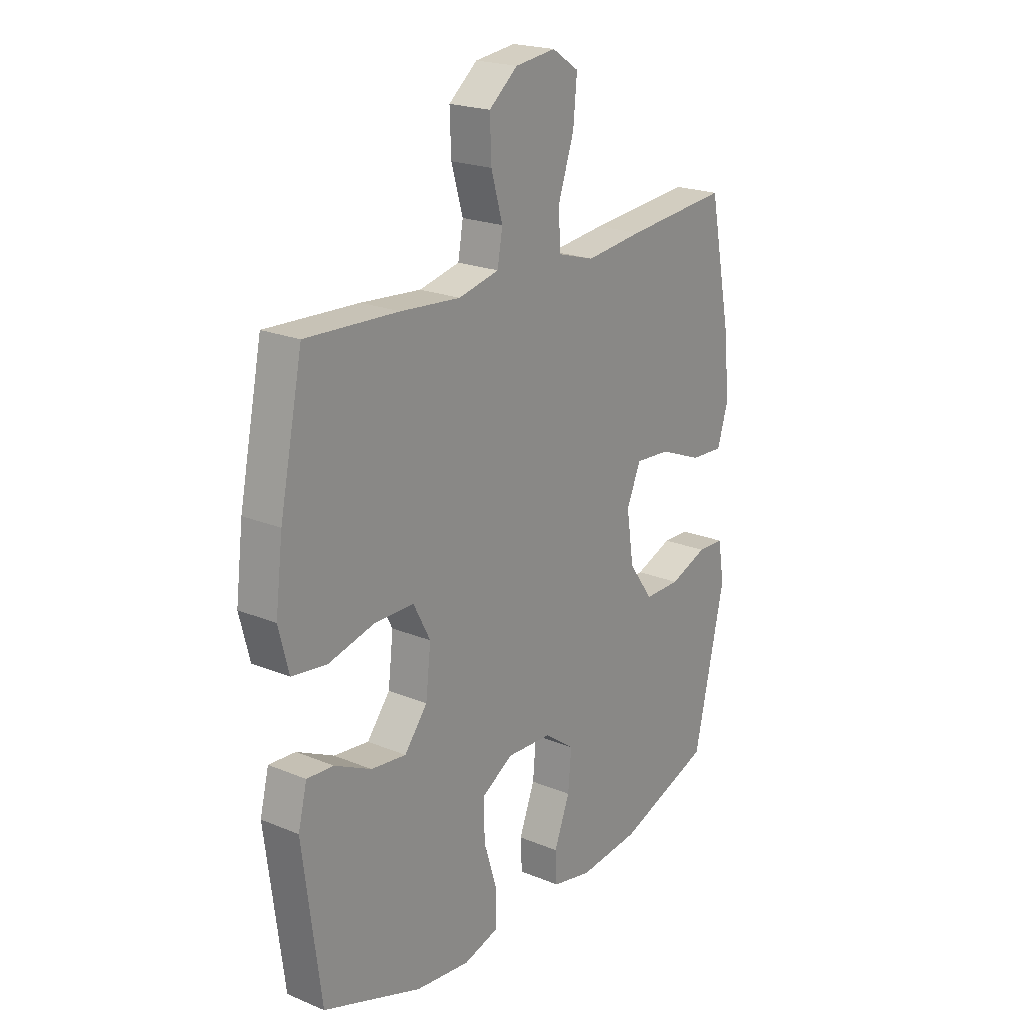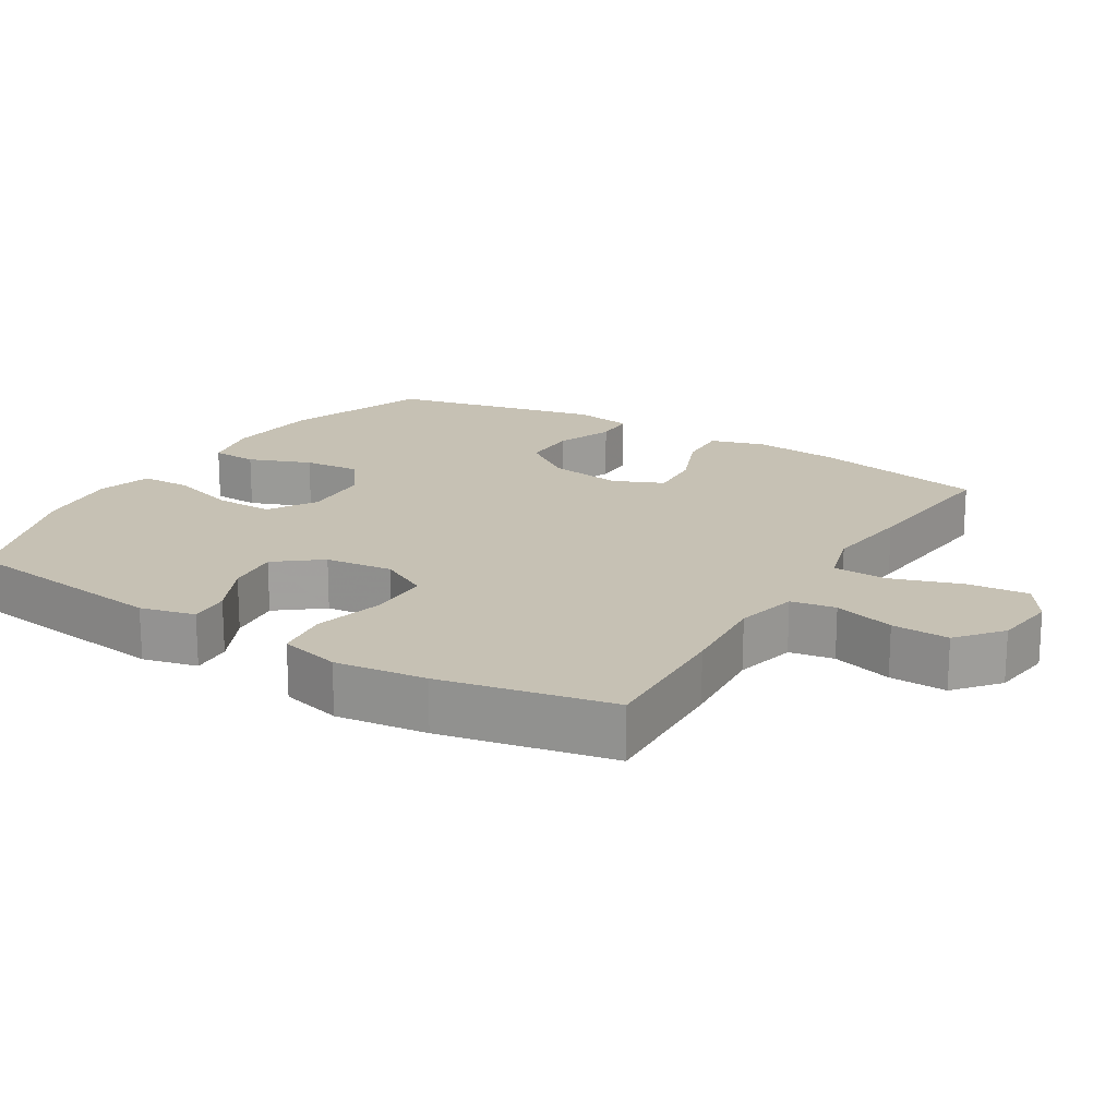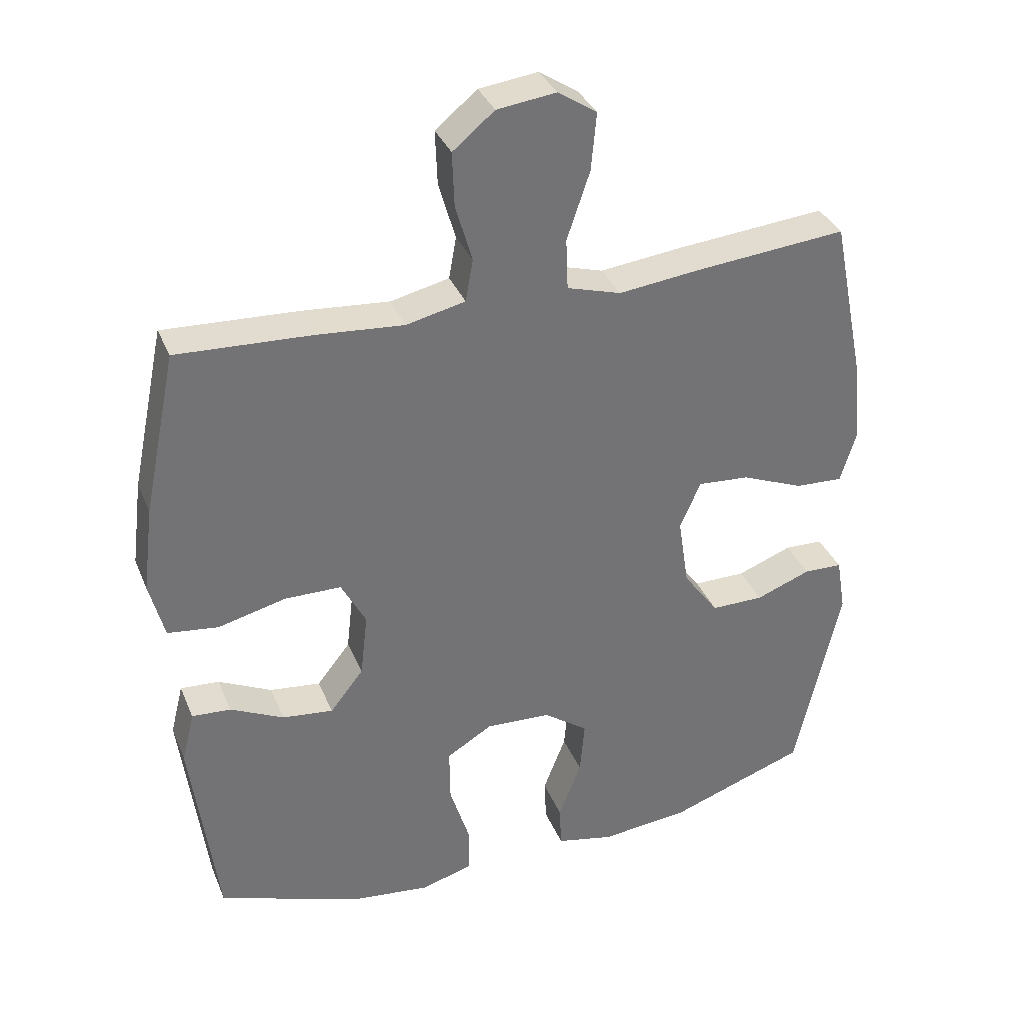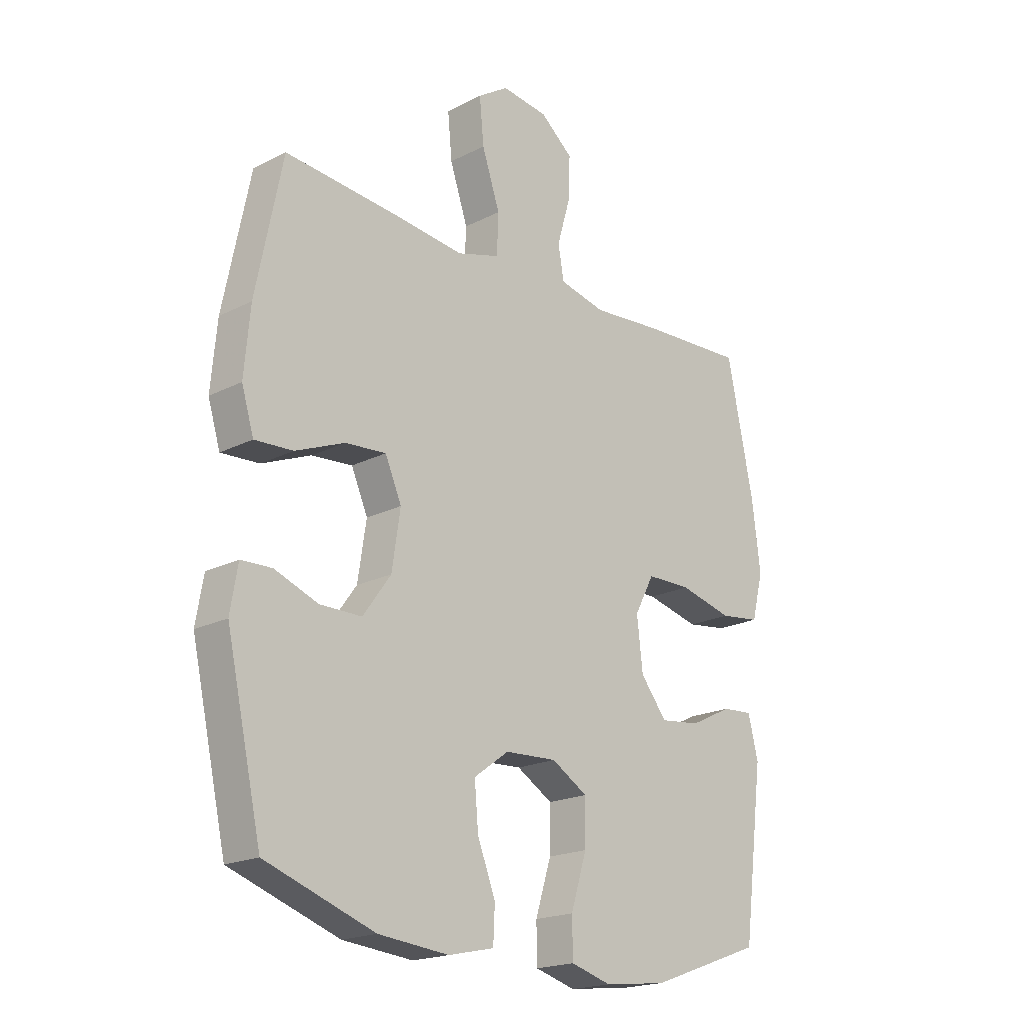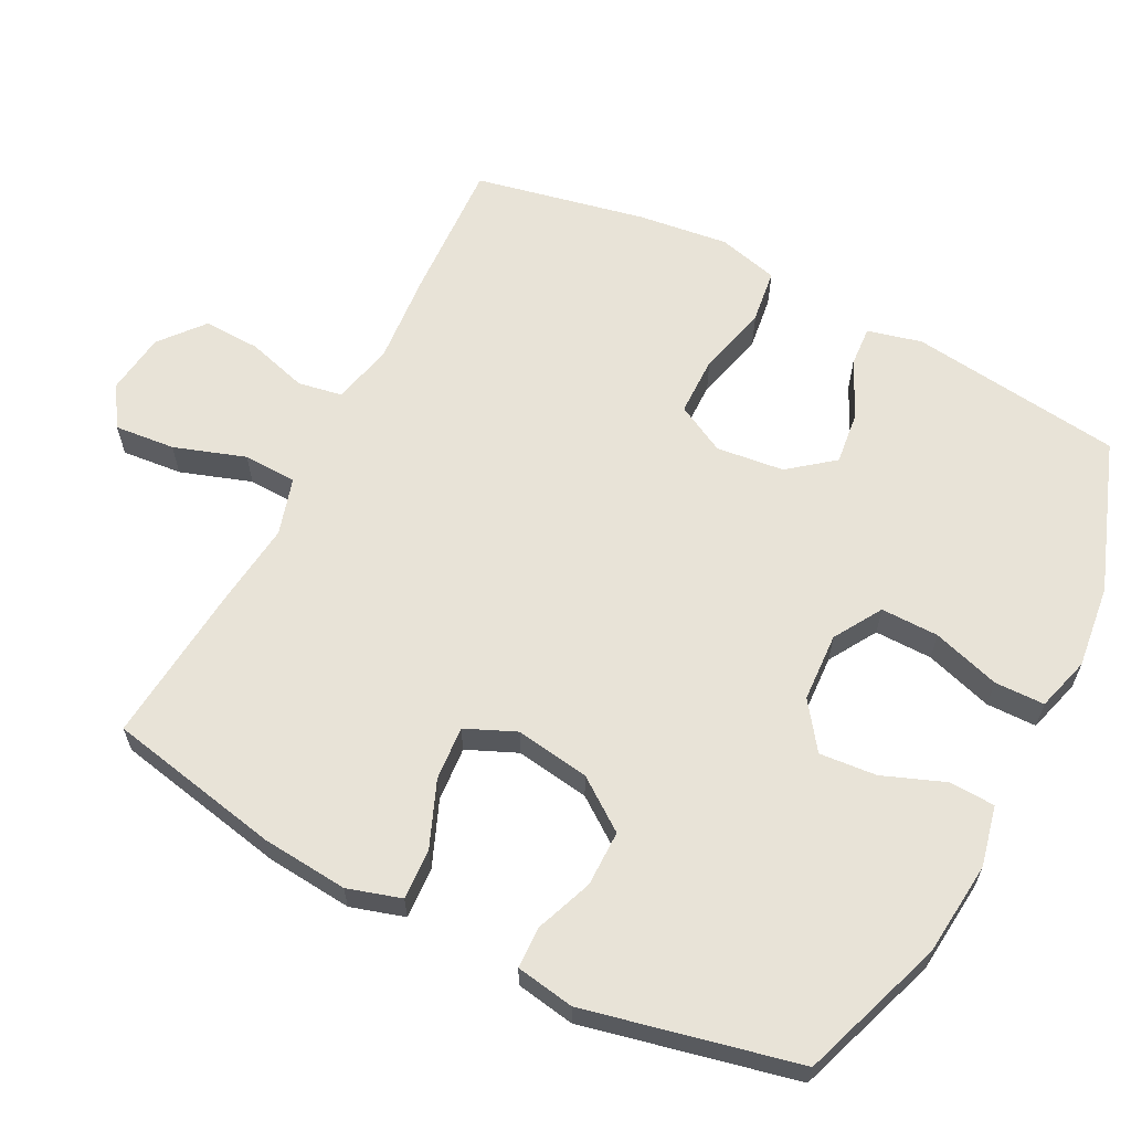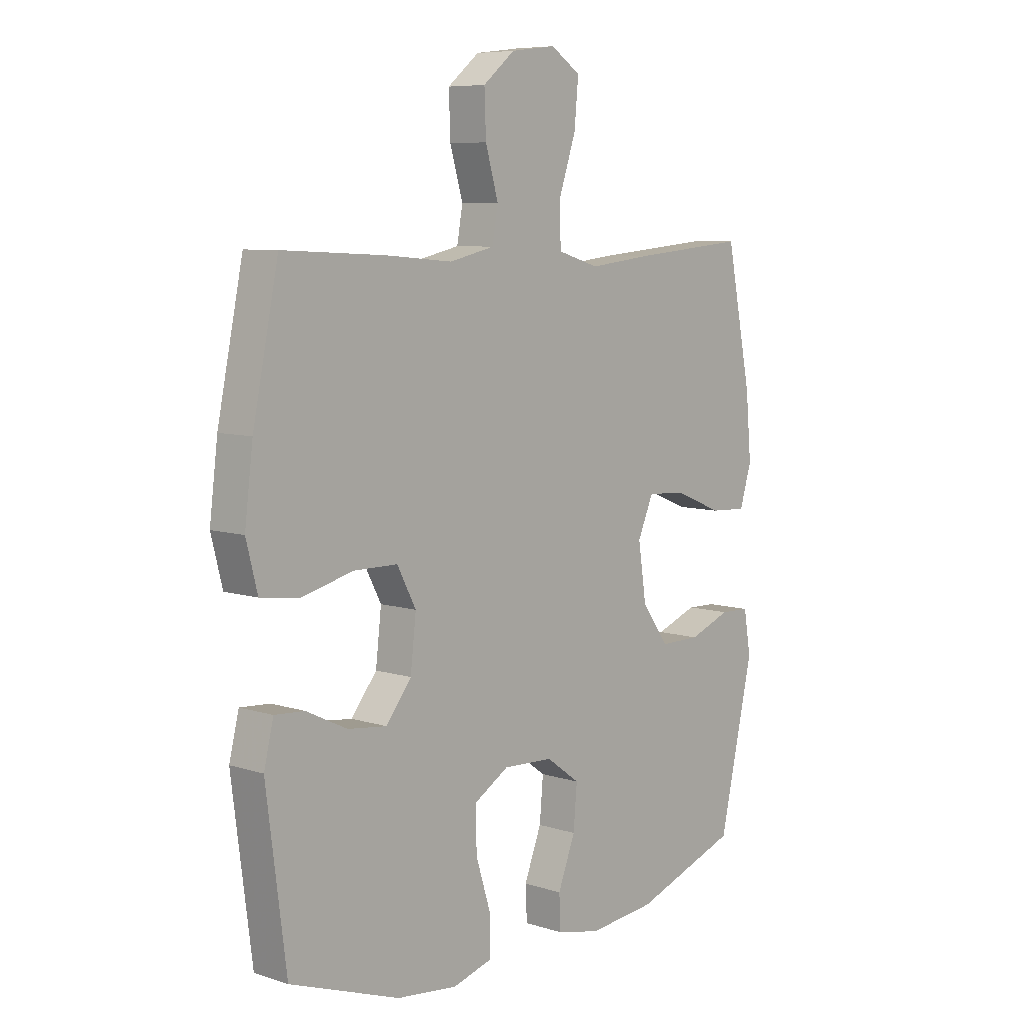
<metadata>
{"format":"obj","ext":"obj","renderer":"f3d","projection":"perspective","resolution":1024,"background":"white","views":[{"elev":21.2,"azim":-53.6,"up":"+Z"},{"elev":18.5,"azim":-58.4,"up":"+Y"},{"elev":34.9,"azim":-20.5,"up":"+Z"},{"elev":-19.6,"azim":133.5,"up":"+Z"},{"elev":62.3,"azim":117.2,"up":"+Y"},{"elev":7.6,"azim":-48.3,"up":"+Z"}]}
</metadata>
<code>
v -0.5 0.07 -0.5
v -0.539 0.07 -0.197
v -0.52 0.07 -0.12
v -0.462 0.07 -0.124
v -0.382 0.07 -0.163
v -0.306 0.07 -0.172
v -0.256 0.07 -0.109
v -0.245 0.07 -0.013
v -0.282 0.07 0.057
v -0.367 0.07 0.058
v -0.468 0.07 0.033
v -0.544 0.07 0.043
v -0.566 0.07 0.129
v -0.55 0.07 0.258
v -0.5 0.07 0.5
v -0.299 0.07 0.49
v -0.169 0.07 0.479
v -0.081 0.07 0.499
v -0.07 0.07 0.562
v -0.095 0.07 0.648
v -0.098 0.07 0.729
v -0.036 0.07 0.78
v 0.052 0.07 0.791
v 0.11 0.07 0.753
v 0.102 0.07 0.667
v 0.068 0.07 0.566
v 0.071 0.07 0.49
v 0.152 0.07 0.466
v 0.276 0.07 0.48
v 0.5 0.07 0.5
v 0.55 0.07 0.253
v 0.561 0.07 0.131
v 0.538 0.07 0.055
v 0.466 0.07 0.059
v 0.373 0.07 0.097
v 0.296 0.07 0.103
v 0.265 0.07 0.032
v 0.281 0.07 -0.073
v 0.334 0.07 -0.146
v 0.413 0.07 -0.146
v 0.495 0.07 -0.115
v 0.553 0.07 -0.117
v 0.567 0.07 -0.2
v 0.5 0.07 -0.5
v 0.294 0.07 -0.572
v 0.161 0.07 -0.585
v 0.075 0.07 -0.566
v 0.072 0.07 -0.501
v 0.106 0.07 -0.413
v 0.113 0.07 -0.332
v 0.047 0.07 -0.284
v -0.051 0.07 -0.279
v -0.119 0.07 -0.32
v -0.118 0.07 -0.402
v -0.088 0.07 -0.498
v -0.089 0.07 -0.569
v -0.166 0.07 -0.591
v -0.285 0.07 -0.577
v -0.5 0 -0.5
v -0.539 0 -0.197
v -0.52 0 -0.12
v -0.462 0 -0.124
v -0.382 0 -0.163
v -0.306 0 -0.172
v -0.256 0 -0.109
v -0.245 0 -0.013
v -0.282 0 0.057
v -0.367 0 0.058
v -0.468 0 0.033
v -0.544 0 0.043
v -0.566 0 0.129
v -0.55 0 0.258
v -0.5 0 0.5
v -0.299 0 0.49
v -0.169 0 0.479
v -0.081 0 0.499
v -0.07 0 0.562
v -0.095 0 0.648
v -0.098 0 0.729
v -0.036 0 0.78
v 0.052 0 0.791
v 0.11 0 0.753
v 0.102 0 0.667
v 0.068 0 0.566
v 0.071 0 0.49
v 0.152 0 0.466
v 0.276 0 0.48
v 0.5 0 0.5
v 0.55 0 0.253
v 0.561 0 0.131
v 0.538 0 0.055
v 0.466 0 0.059
v 0.373 0 0.097
v 0.296 0 0.103
v 0.265 0 0.032
v 0.281 0 -0.073
v 0.334 0 -0.146
v 0.413 0 -0.146
v 0.495 0 -0.115
v 0.553 0 -0.117
v 0.567 0 -0.2
v 0.5 0 -0.5
v 0.294 0 -0.572
v 0.161 0 -0.585
v 0.075 0 -0.566
v 0.072 0 -0.501
v 0.106 0 -0.413
v 0.113 0 -0.332
v 0.047 0 -0.284
v -0.051 0 -0.279
v -0.119 0 -0.32
v -0.118 0 -0.402
v -0.088 0 -0.498
v -0.089 0 -0.569
v -0.166 0 -0.591
v -0.285 0 -0.577
f 54 55 56 57
f 53 54 57 58
f 46 47 48 49
f 46 49 50
f 45 46 50
f 44 45 50
f 43 44 50 51
f 40 41 42 43
f 39 40 43 51
f 32 33 34 35
f 32 35 36
f 31 32 36
f 28 29 30 31
f 27 28 31 36
f 23 24 25 26
f 23 26 27
f 22 23 27
f 19 20 21 22
f 19 22 27
f 18 19 27 36
f 14 15 16 17
f 10 11 12 13
f 9 10 13 14
f 2 3 4 5
f 2 5 6
f 53 58 1 2
f 52 53 2 6
f 38 39 51 52
f 37 38 52 6
f 36 37 6 7
f 18 36 7 8
f 9 14 17 18
f 8 9 18
f 115 114 113 112
f 116 115 112 111
f 107 106 105 104
f 108 107 104
f 108 104 103
f 108 103 102
f 109 108 102 101
f 101 100 99 98
f 109 101 98 97
f 93 92 91 90
f 94 93 90
f 94 90 89
f 89 88 87 86
f 94 89 86 85
f 84 83 82 81
f 85 84 81
f 85 81 80
f 80 79 78 77
f 85 80 77
f 94 85 77 76
f 75 74 73 72
f 71 70 69 68
f 72 71 68 67
f 63 62 61 60
f 64 63 60
f 60 59 116 111
f 64 60 111 110
f 110 109 97 96
f 64 110 96 95
f 65 64 95 94
f 66 65 94 76
f 76 75 72 67
f 76 67 66
f 1 59 60 2
f 2 60 61 3
f 3 61 62 4
f 4 62 63 5
f 5 63 64 6
f 6 64 65 7
f 7 65 66 8
f 8 66 67 9
f 9 67 68 10
f 10 68 69 11
f 11 69 70 12
f 12 70 71 13
f 13 71 72 14
f 14 72 73 15
f 15 73 74 16
f 16 74 75 17
f 17 75 76 18
f 18 76 77 19
f 19 77 78 20
f 20 78 79 21
f 21 79 80 22
f 22 80 81 23
f 23 81 82 24
f 24 82 83 25
f 25 83 84 26
f 26 84 85 27
f 27 85 86 28
f 28 86 87 29
f 29 87 88 30
f 30 88 89 31
f 31 89 90 32
f 32 90 91 33
f 33 91 92 34
f 34 92 93 35
f 35 93 94 36
f 36 94 95 37
f 37 95 96 38
f 38 96 97 39
f 39 97 98 40
f 40 98 99 41
f 41 99 100 42
f 42 100 101 43
f 43 101 102 44
f 44 102 103 45
f 45 103 104 46
f 46 104 105 47
f 47 105 106 48
f 48 106 107 49
f 49 107 108 50
f 50 108 109 51
f 51 109 110 52
f 52 110 111 53
f 53 111 112 54
f 54 112 113 55
f 55 113 114 56
f 56 114 115 57
f 57 115 116 58
f 58 116 59 1

</code>
